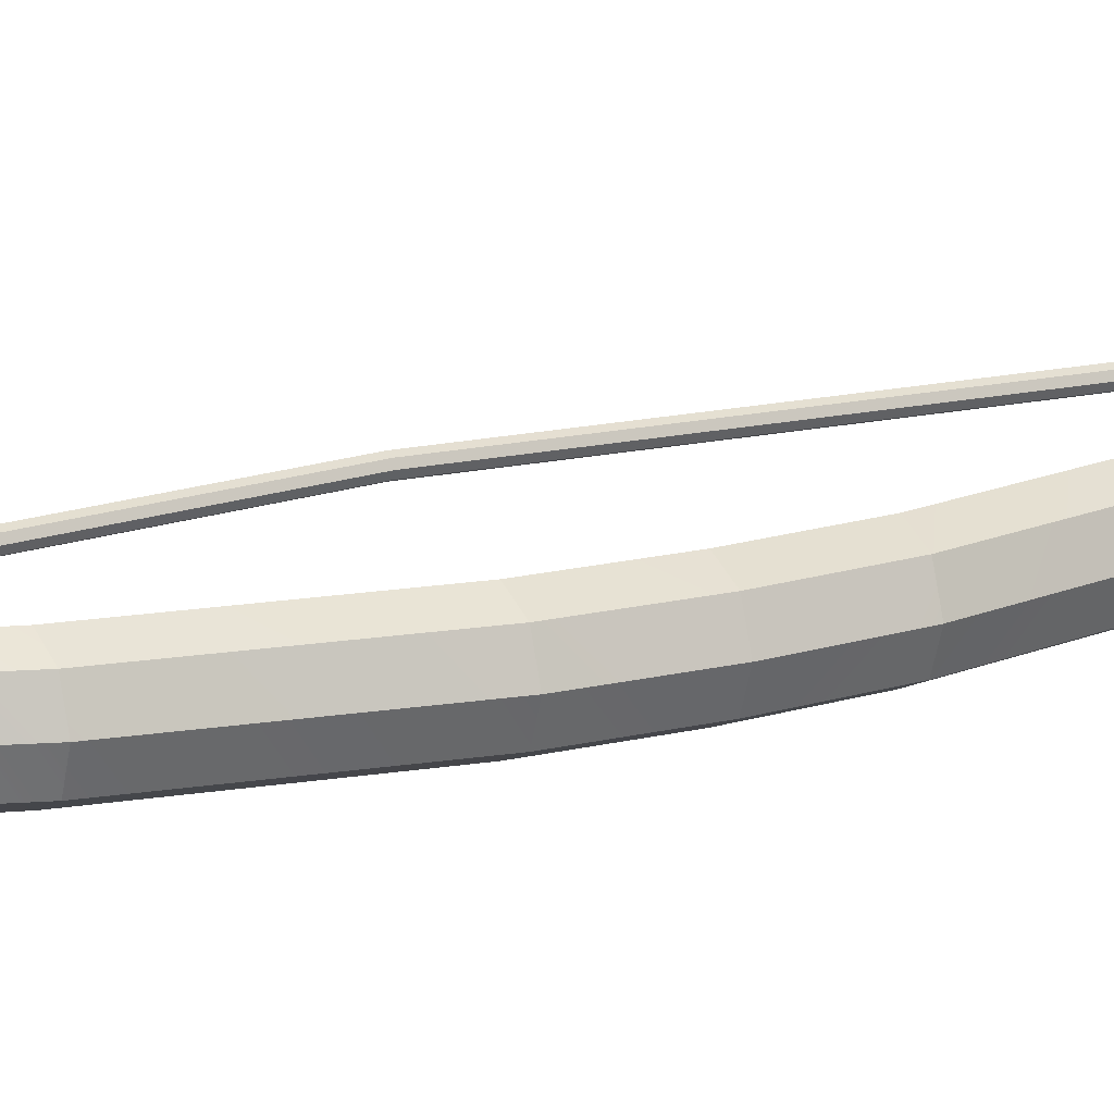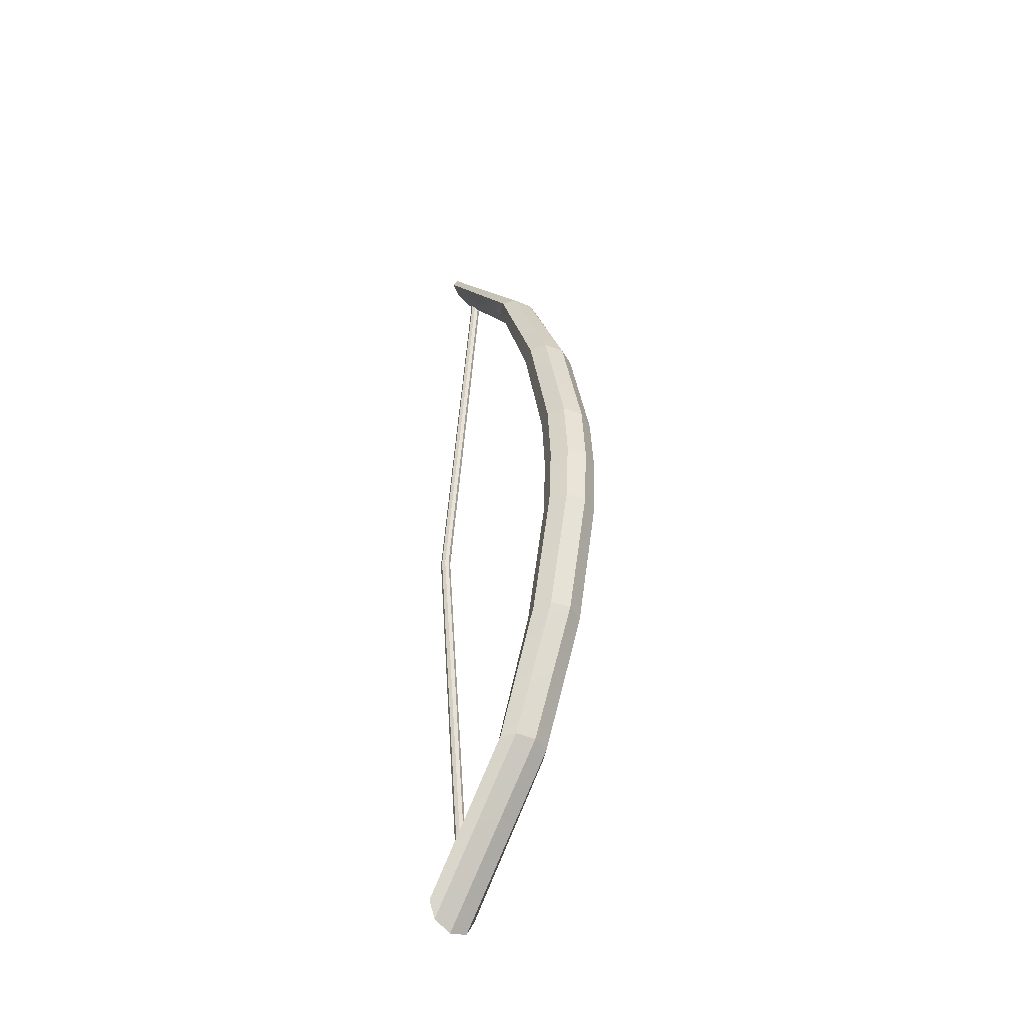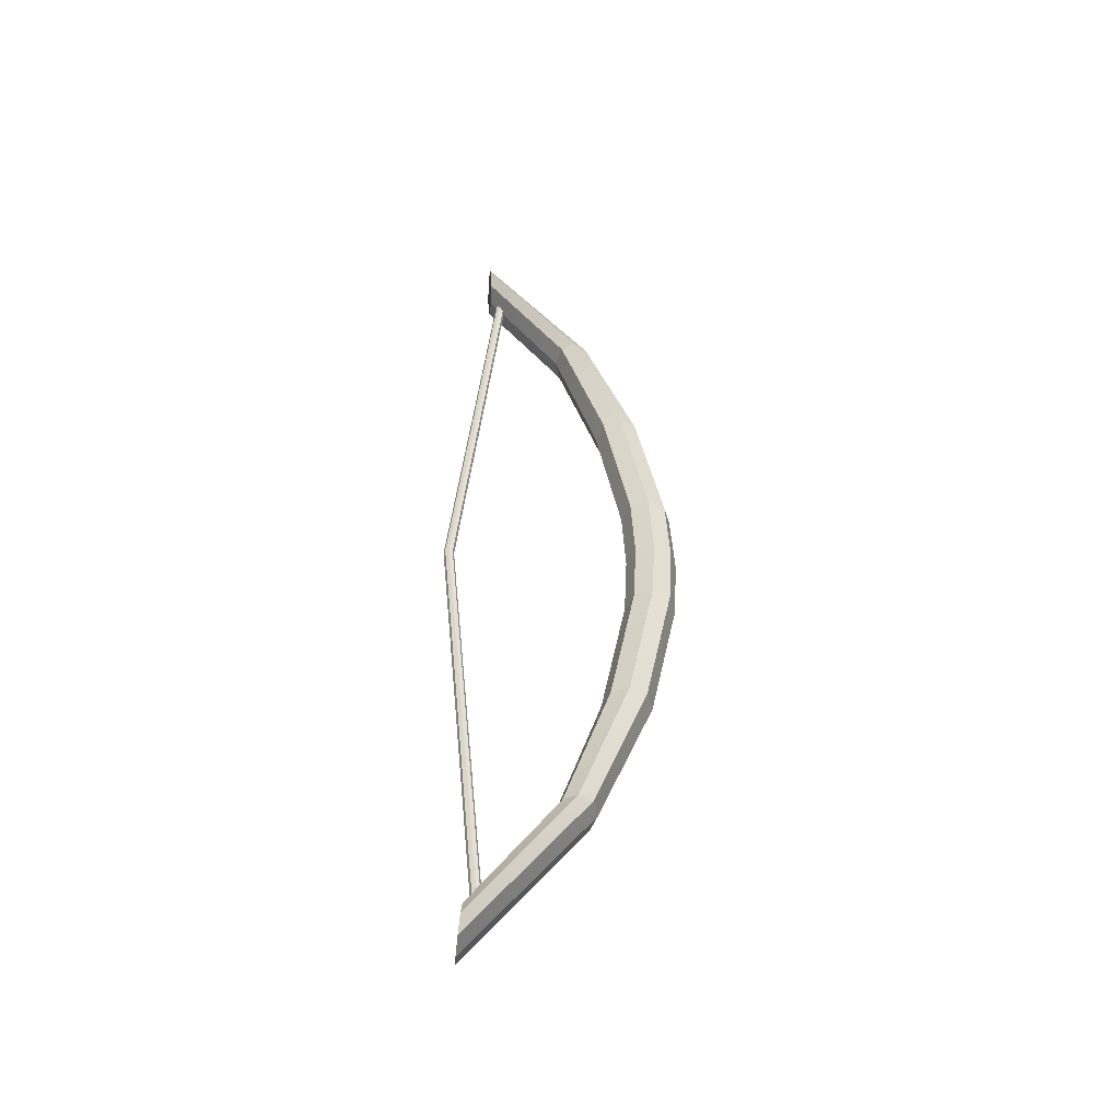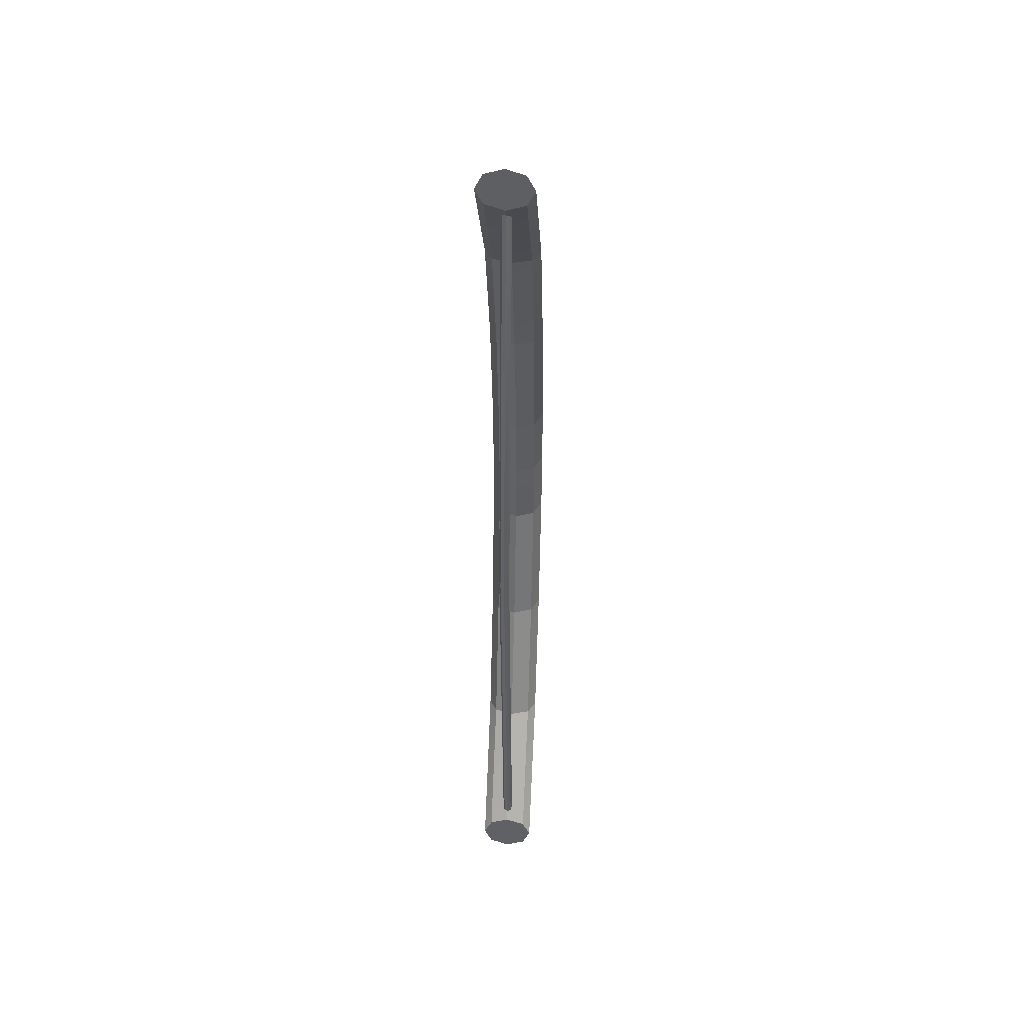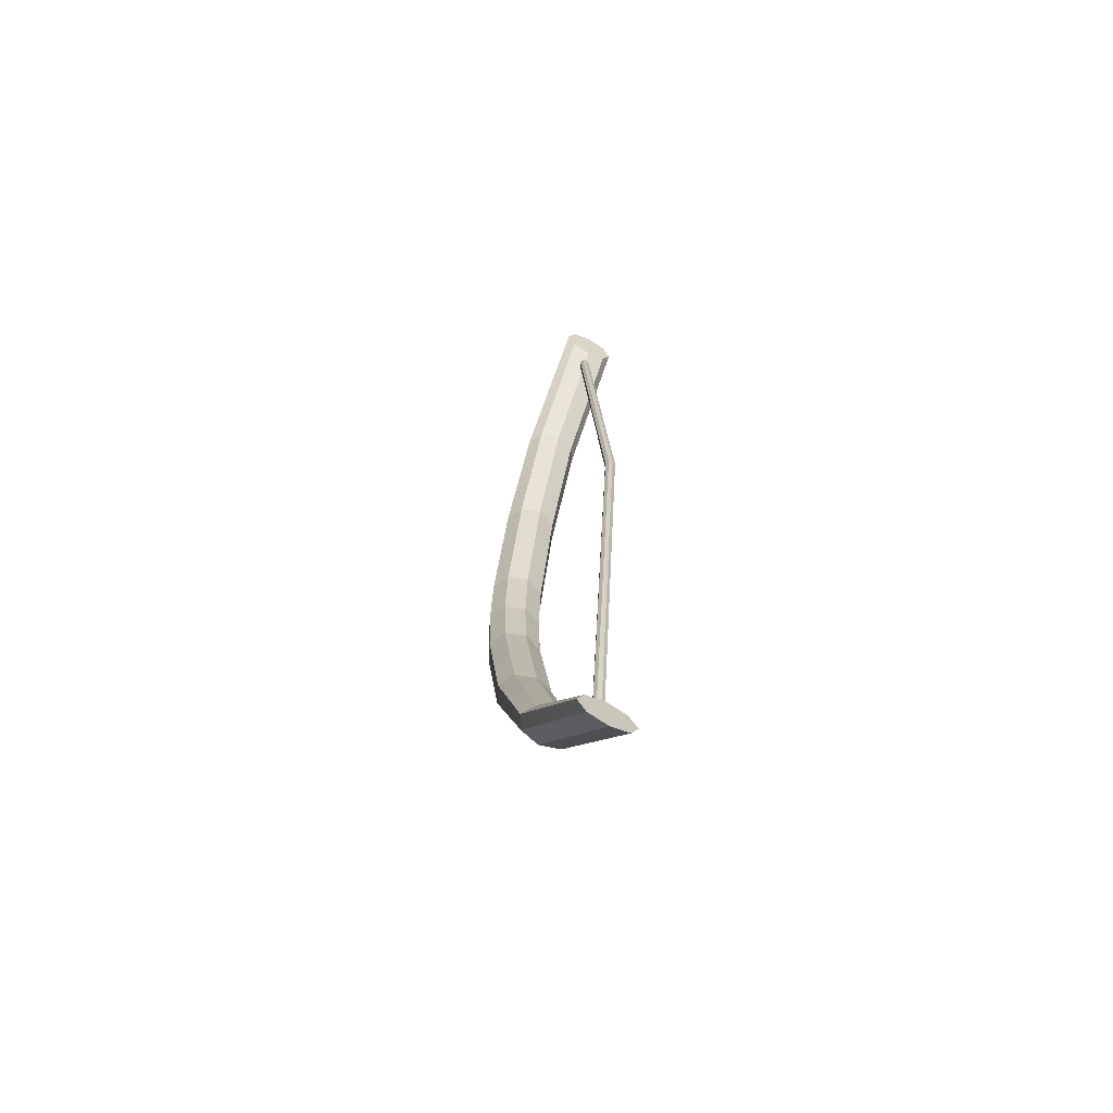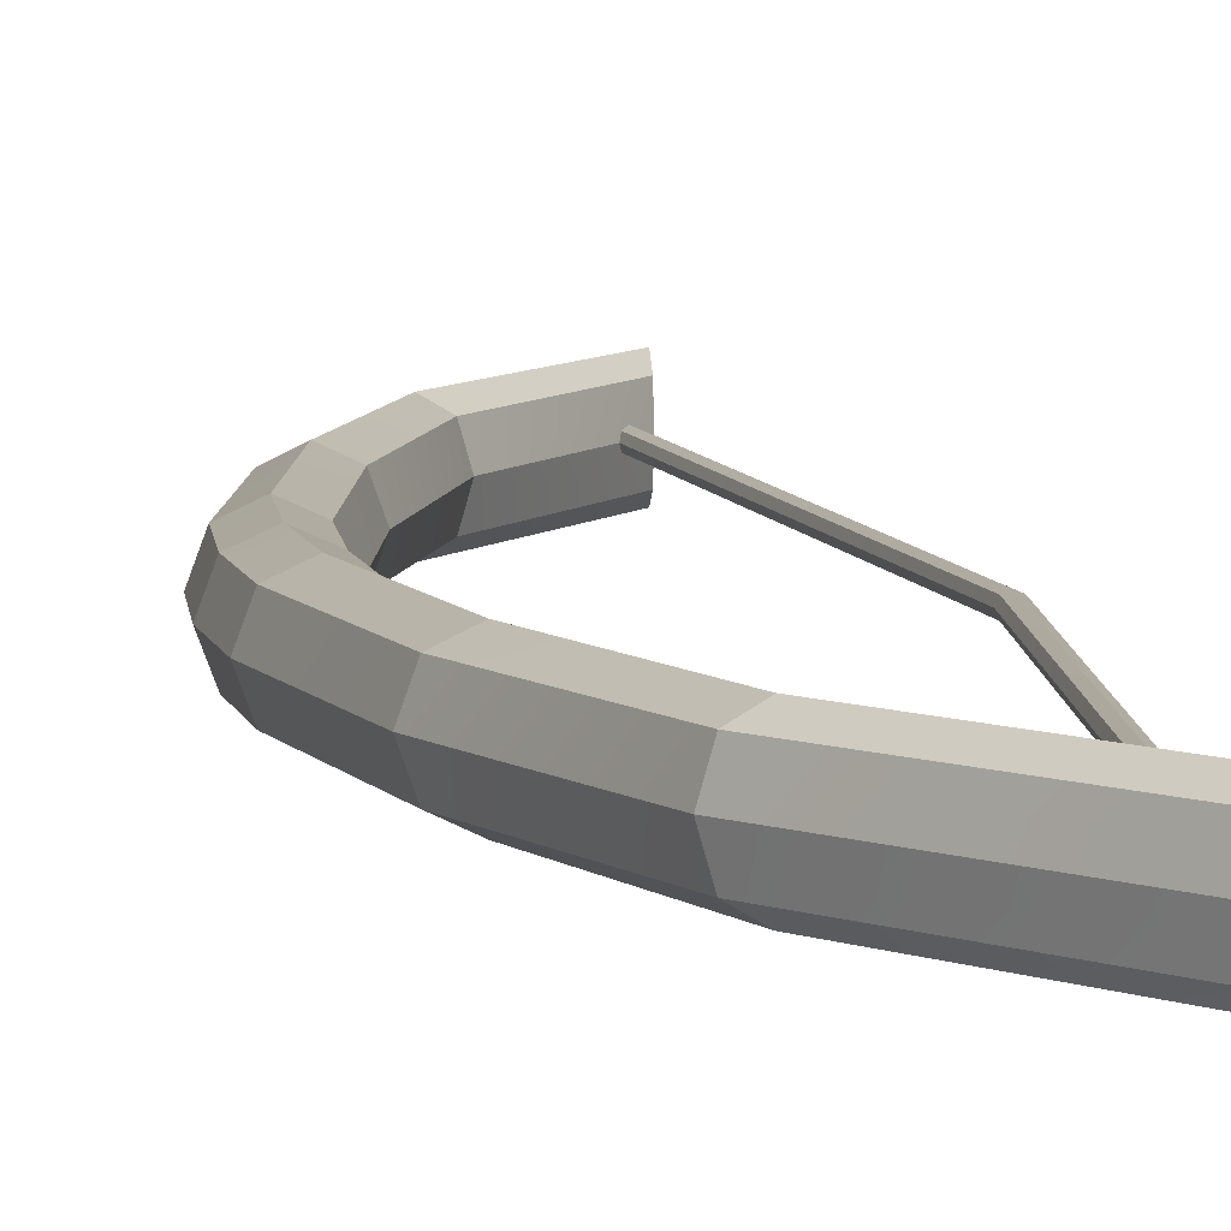
<metadata>
{"format":"obj","ext":"obj","renderer":"f3d","projection":"perspective","resolution":1024,"background":"white","views":[{"elev":17.3,"azim":61.0,"up":"+Z"},{"elev":-46.2,"azim":47.8,"up":"+Y"},{"elev":-48.8,"azim":-4.5,"up":"+Y"},{"elev":43.8,"azim":-85.8,"up":"+Y"},{"elev":-66.5,"azim":-118.4,"up":"+Y"},{"elev":7.7,"azim":171.4,"up":"+Z"}]}
</metadata>
<code>
o Bow_Cylinder
v 1.258 2.427 -0.1416
v 1.251 2.511 -0.1001
v 1.248 2.546 -2e-06
v 1.251 2.511 0.1001
v 1.258 2.427 0.1416
v 1.264 2.343 0.1001
v 1.267 2.308 -2e-06
v 1.264 2.343 -0.1001
v 2.138 0.347 -0.1416
v 2.004 1.041 -0.1416
v 1.756 1.734 -0.1416
v 1.826 1.734 -0.1001
v 2.091 1.041 -0.1001
v 2.228 0.347 -0.1001
v 1.854 1.735 -1e-06
v 2.126 1.041 -0
v 2.265 0.347 0
v 1.826 1.734 0.1001
v 2.091 1.041 0.1001
v 2.228 0.347 0.1001
v 1.756 1.734 0.1416
v 2.004 1.041 0.1416
v 2.138 0.347 0.1416
v 1.687 1.734 0.1001
v 1.917 1.041 0.1001
v 2.048 0.3469 0.1001
v 1.659 1.734 -1e-06
v 1.881 1.041 -1e-06
v 2.011 0.3469 -0
v 1.687 1.734 -0.1001
v 1.917 1.041 -0.1001
v 2.048 0.3469 -0.1001
v 1.258 -2.427 -0.1416
v 1.251 -2.511 -0.1001
v 1.248 -2.546 0
v 1.251 -2.511 0.1001
v 1.258 -2.427 0.1416
v 1.265 -2.343 0.1001
v 1.267 -2.308 -0
v 1.265 -2.343 -0.1001
v 2.138 -0.347 -0.1416
v 2.004 -1.041 -0.1416
v 1.757 -1.734 -0.1416
v 1.826 -1.734 -0.1001
v 2.091 -1.041 -0.1001
v 2.228 -0.347 -0.1001
v 1.854 -1.735 0
v 2.126 -1.041 0
v 2.265 -0.347 0
v 1.826 -1.734 0.1001
v 2.091 -1.041 0.1001
v 2.228 -0.347 0.1001
v 1.757 -1.734 0.1416
v 2.004 -1.041 0.1416
v 2.138 -0.347 0.1416
v 1.687 -1.734 0.1001
v 1.917 -1.041 0.1001
v 2.048 -0.3469 0.1001
v 1.659 -1.734 0
v 1.881 -1.041 0
v 2.011 -0.3469 0
v 1.687 -1.734 -0.1001
v 1.917 -1.041 -0.1001
v 2.048 -0.3469 -0.1001
v 2.156 0 -0.1416
v 2.246 0 -0.1001
v 2.284 0 0
v 2.246 0 0.1001
v 2.156 0 0.1416
v 2.065 0 0.1001
v 2.027 0 -0
v 2.065 0 -0.1001
v 1.331 2.305 -0.02669
v 1.331 -2.305 -0.02669
v 1.35 2.305 -0.01888
v 1.35 -2.306 -0.01887
v 1.357 2.305 -2e-06
v 1.357 -2.306 0
v 1.35 2.305 0.01887
v 1.35 -2.306 0.01887
v 1.331 2.305 0.02669
v 1.331 -2.305 0.02669
v 1.312 2.305 0.01887
v 1.312 -2.305 0.01887
v 1.304 2.305 -2e-06
v 1.304 -2.305 0
v 1.312 2.305 -0.01888
v 1.312 -2.305 -0.01887
v 1.112 0 -0.02669
v 1.131 -0 -0.01887
v 1.139 -0 -0
v 1.131 -0 0.01887
v 1.112 -0 0.02669
v 1.093 -0 0.01887
v 1.086 -0 -0
v 1.093 -0 -0.01887
f 11 2 12
f 12 3 15
f 15 4 18
f 18 5 21
f 21 6 24
f 6 27 24
f 36 39 35
f 27 8 30
f 30 1 11
f 72 9 65
f 32 10 9
f 31 11 10
f 71 32 72
f 29 31 32
f 28 30 31
f 26 71 70
f 25 29 26
f 24 28 25
f 69 26 70
f 23 25 26
f 22 24 25
f 68 23 69
f 20 22 23
f 19 21 22
f 67 20 68
f 17 19 20
f 16 18 19
f 66 17 67
f 14 16 17
f 13 15 16
f 65 14 66
f 9 13 14
f 10 12 13
f 96 86 95
f 43 34 33
f 44 35 34
f 47 36 35
f 50 37 36
f 53 38 37
f 59 38 56
f 37 38 36
f 59 40 39
f 62 33 40
f 72 41 64
f 64 42 63
f 63 43 62
f 71 64 61
f 61 63 60
f 60 62 59
f 71 58 70
f 61 57 58
f 60 56 57
f 69 58 55
f 55 57 54
f 54 56 53
f 68 55 52
f 52 54 51
f 51 53 50
f 67 52 49
f 49 51 48
f 48 50 47
f 66 49 46
f 46 48 45
f 45 47 44
f 65 46 41
f 41 45 42
f 42 44 43
f 90 74 89
f 91 76 90
f 91 80 78
f 92 82 80
f 93 84 82
f 94 86 84
f 89 88 96
f 33 34 40
f 35 40 34
f 5 4 6
f 4 7 6
f 3 8 7
f 1 8 2
f 87 89 96
f 85 94 83
f 83 93 81
f 81 92 79
f 79 91 77
f 75 91 90
f 73 90 89
f 85 96 95
f 12 2 3
f 15 3 4
f 18 4 5
f 21 5 6
f 69 23 26
f 23 22 25
f 22 21 24
f 68 20 23
f 20 19 22
f 19 18 21
f 67 17 20
f 17 16 19
f 16 15 18
f 66 14 17
f 14 13 16
f 13 12 15
f 44 47 35
f 47 50 36
f 50 53 37
f 53 56 38
f 69 70 58
f 55 58 57
f 54 57 56
f 68 69 55
f 52 55 54
f 51 54 53
f 67 68 52
f 49 52 51
f 48 51 50
f 66 67 49
f 46 49 48
f 45 48 47
f 11 1 2
f 6 7 27
f 36 38 39
f 27 7 8
f 30 8 1
f 72 32 9
f 32 31 10
f 31 30 11
f 71 29 32
f 29 28 31
f 28 27 30
f 26 29 71
f 25 28 29
f 24 27 28
f 65 9 14
f 9 10 13
f 10 11 12
f 96 88 86
f 43 44 34
f 59 39 38
f 59 62 40
f 62 43 33
f 72 65 41
f 64 41 42
f 63 42 43
f 71 72 64
f 61 64 63
f 60 63 62
f 71 61 58
f 61 60 57
f 60 59 56
f 65 66 46
f 41 46 45
f 42 45 44
f 90 76 74
f 91 78 76
f 91 92 80
f 92 93 82
f 93 94 84
f 94 95 86
f 89 74 88
f 35 39 40
f 4 3 7
f 3 2 8
f 87 73 89
f 85 95 94
f 83 94 93
f 81 93 92
f 79 92 91
f 75 77 91
f 73 75 90
f 85 87 96

</code>
